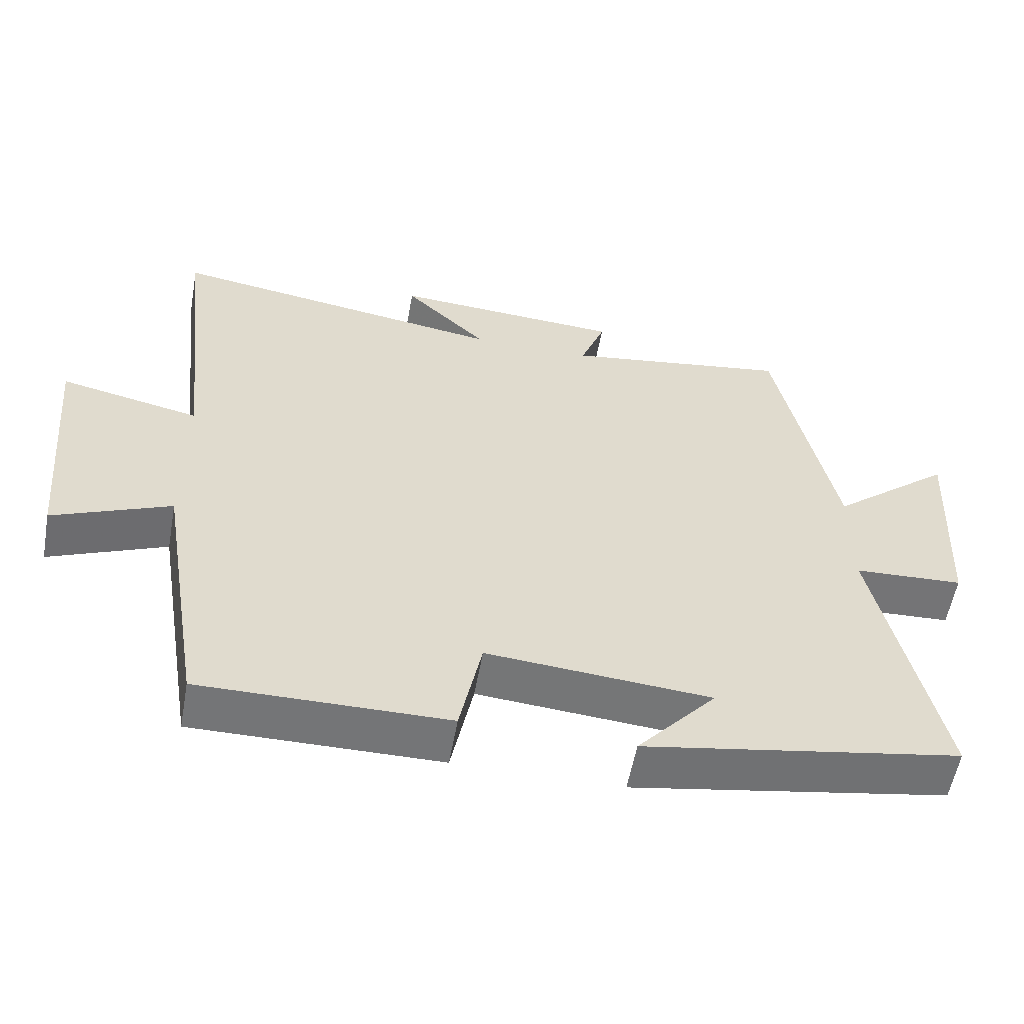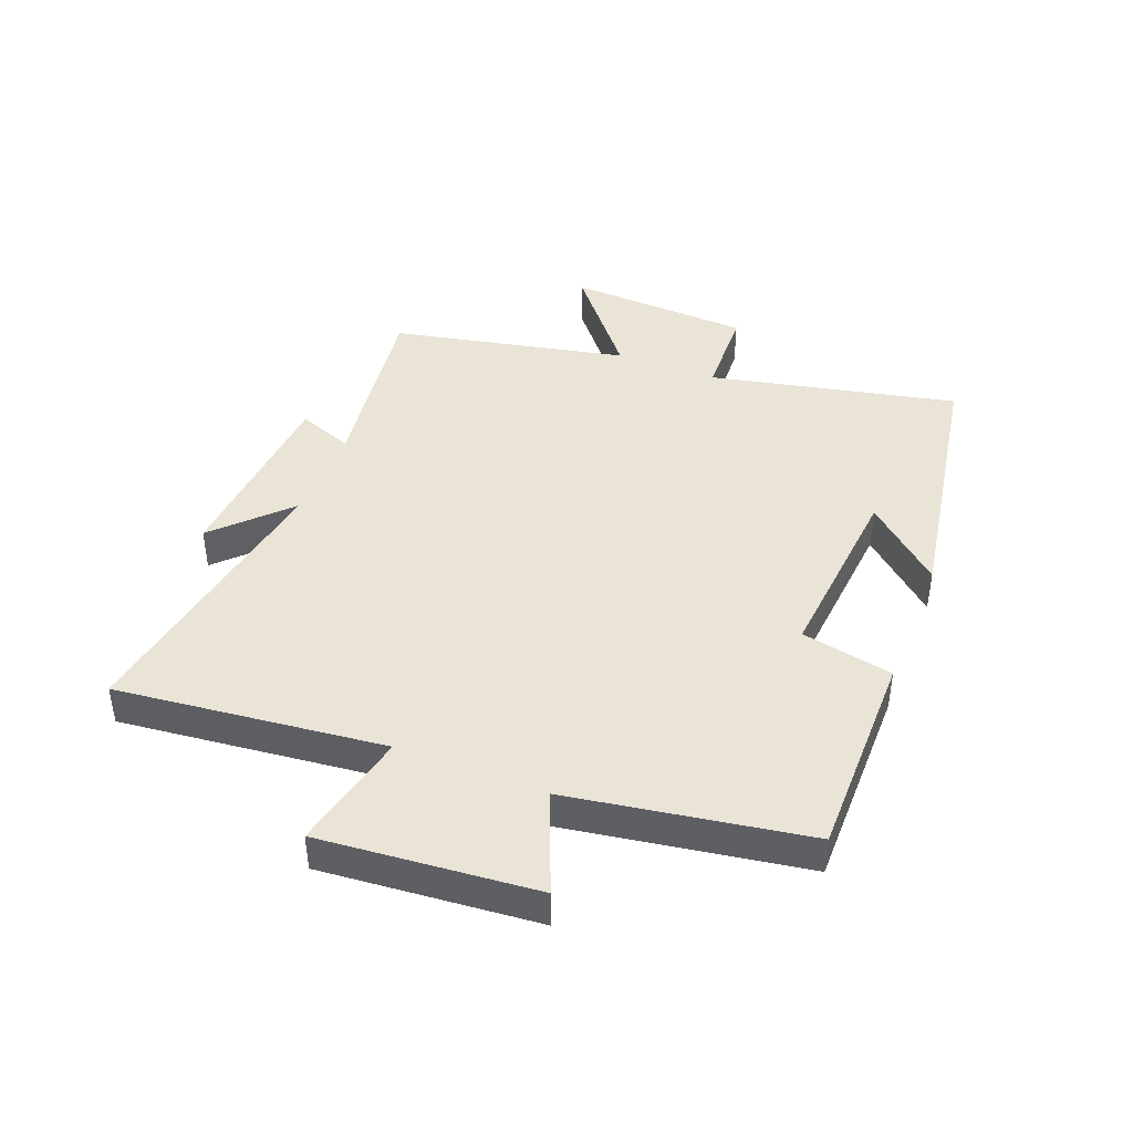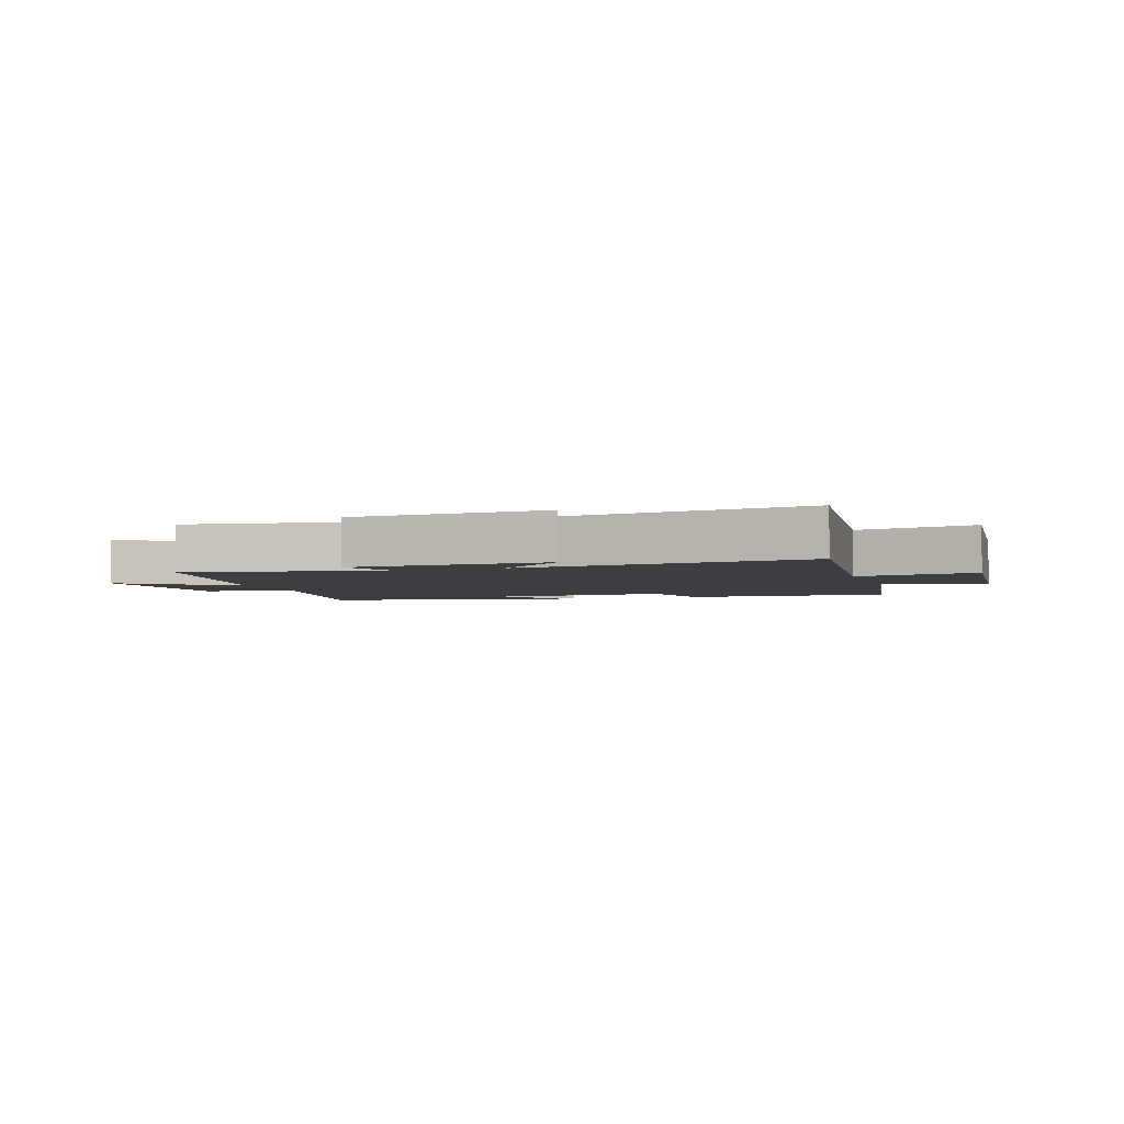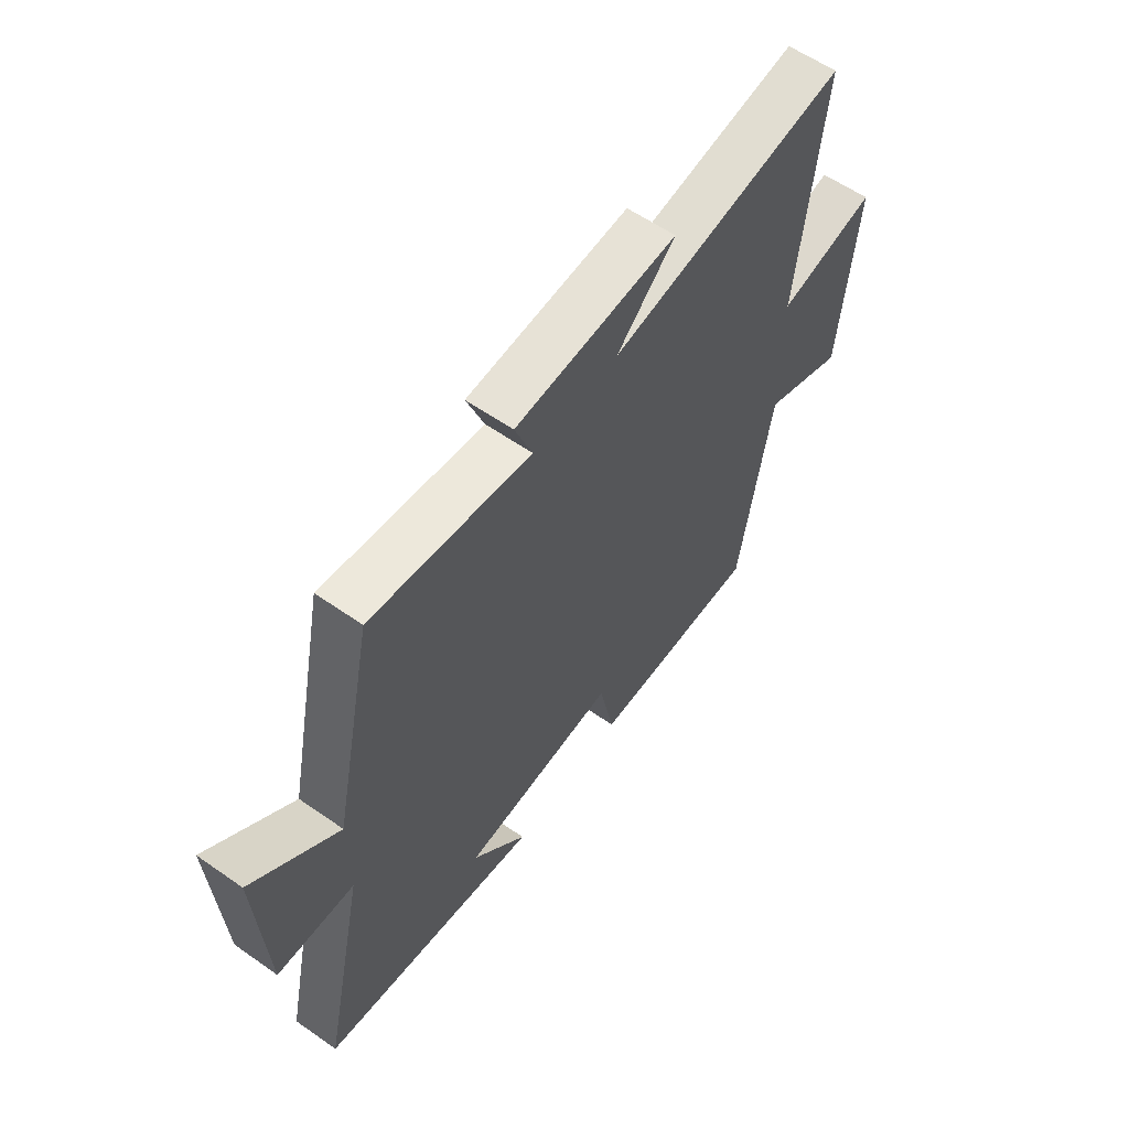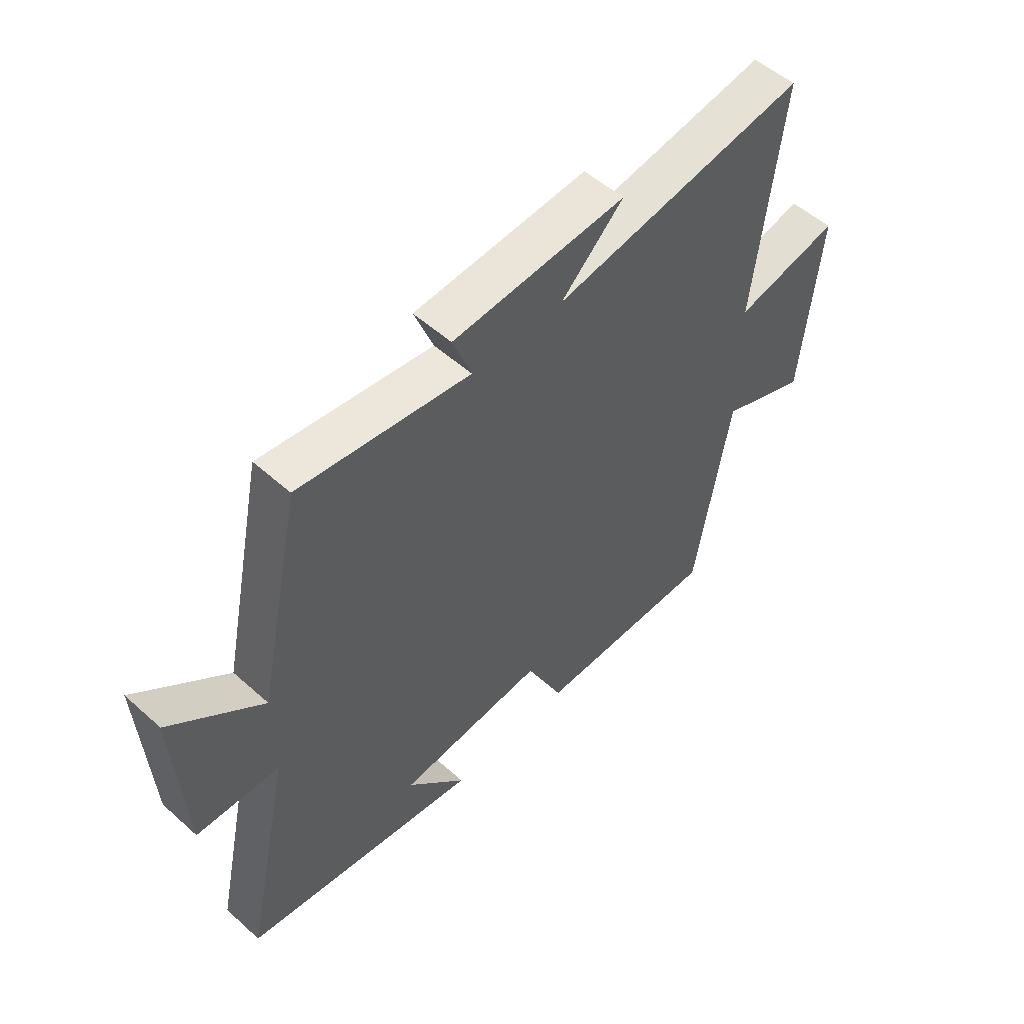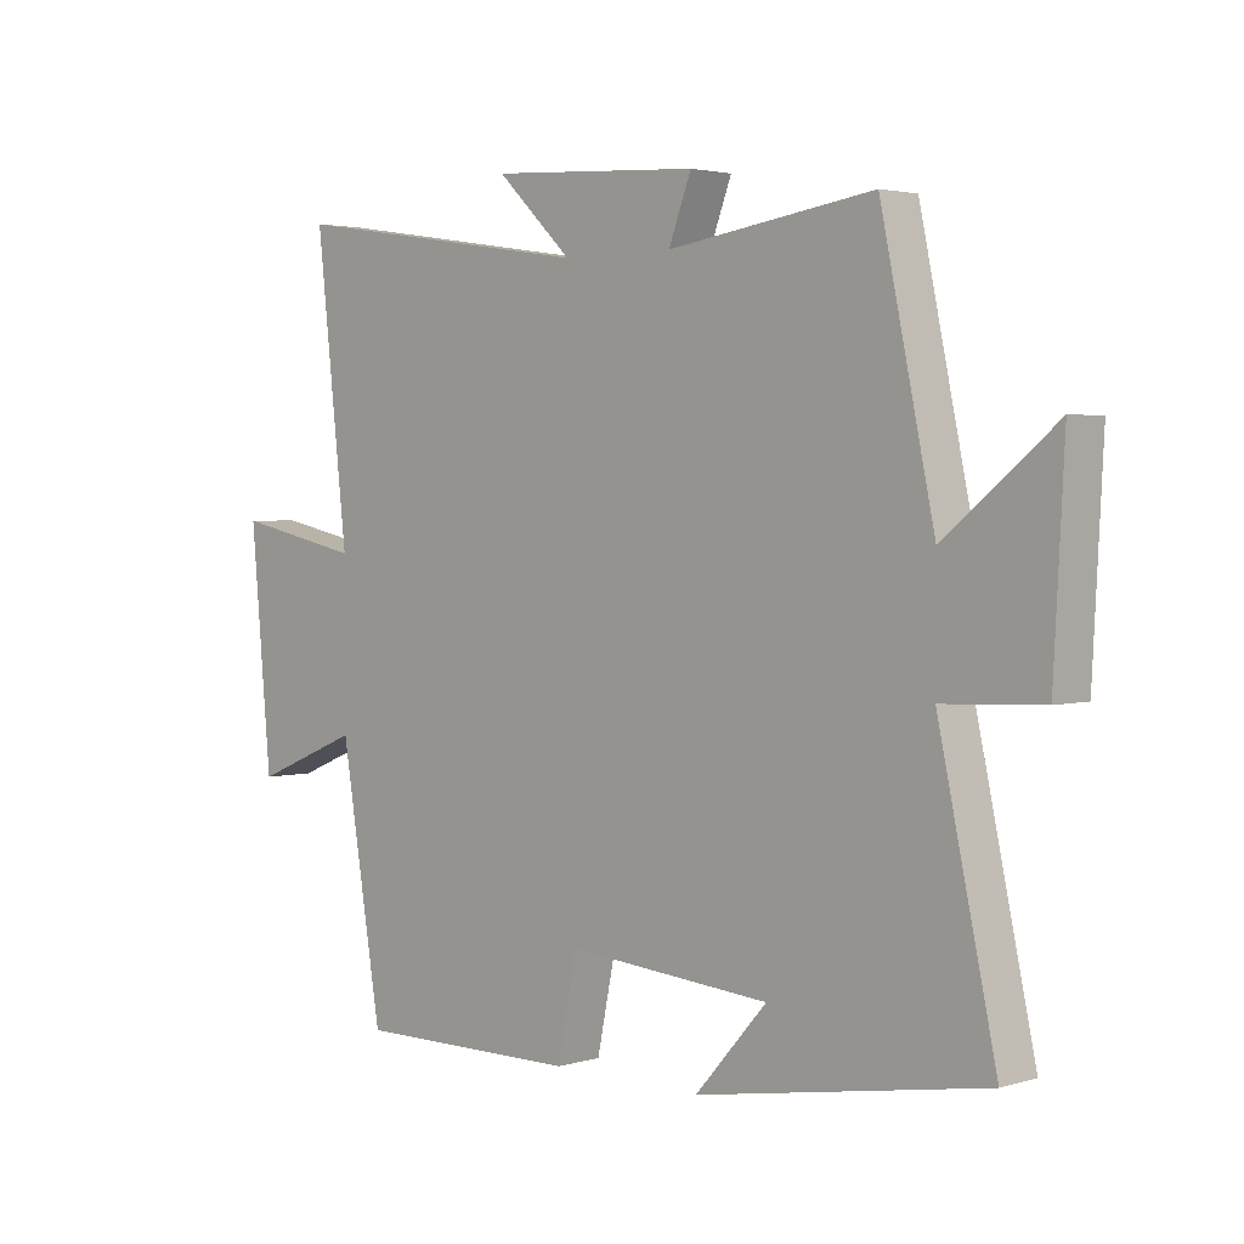
<metadata>
{"format":"obj","ext":"obj","renderer":"f3d","projection":"perspective","resolution":1024,"background":"white","views":[{"elev":-56.5,"azim":169.8,"up":"+Z"},{"elev":42.4,"azim":111.6,"up":"+Y"},{"elev":-3.4,"azim":18.1,"up":"+Y"},{"elev":59.3,"azim":-54.3,"up":"+Z"},{"elev":53.4,"azim":-46.4,"up":"+Z"},{"elev":2.7,"azim":-135.4,"up":"+Z"}]}
</metadata>
<code>
v 0.549 0.07 0.573
v 0.5 0.07 0.132
v 0.697 0.07 0.174
v 0.665 0.07 -0.18
v 0.5 0.07 -0.112
v 0.436 0.07 -0.502
v 0.09 0.07 -0.5
v 0.059 0.07 -0.349
v -0.255 0.07 -0.375
v -0.144 0.07 -0.5
v -0.589 0.07 -0.424
v -0.5 0.07 -0.016
v -0.654 0.07 -0.009
v -0.67 0.07 0.295
v -0.5 0.07 0.156
v -0.417 0.07 0.547
v -0.099 0.07 0.5
v -0.134 0.07 0.592
v 0.19 0.07 0.612
v 0.073 0.07 0.5
v 0.549 0 0.573
v 0.5 0 0.132
v 0.697 0 0.174
v 0.665 0 -0.18
v 0.5 0 -0.112
v 0.436 0 -0.502
v 0.09 0 -0.5
v 0.059 0 -0.349
v -0.255 0 -0.375
v -0.144 0 -0.5
v -0.589 0 -0.424
v -0.5 0 -0.016
v -0.654 0 -0.009
v -0.67 0 0.295
v -0.5 0 0.156
v -0.417 0 0.547
v -0.099 0 0.5
v -0.134 0 0.592
v 0.19 0 0.612
v 0.073 0 0.5
f 17 18 19 20
f 15 16 17
f 15 17 20
f 12 13 14 15
f 12 15 20 1
f 9 10 11
f 9 11 12 1
f 5 6 7 8
f 5 8 9
f 2 3 4 5
f 2 5 9
f 1 2 9
f 40 39 38 37
f 37 36 35
f 40 37 35
f 35 34 33 32
f 21 40 35 32
f 31 30 29
f 21 32 31 29
f 28 27 26 25
f 29 28 25
f 25 24 23 22
f 29 25 22
f 29 22 21
f 1 21 22 2
f 2 22 23 3
f 3 23 24 4
f 4 24 25 5
f 5 25 26 6
f 6 26 27 7
f 7 27 28 8
f 8 28 29 9
f 9 29 30 10
f 10 30 31 11
f 11 31 32 12
f 12 32 33 13
f 13 33 34 14
f 14 34 35 15
f 15 35 36 16
f 16 36 37 17
f 17 37 38 18
f 18 38 39 19
f 19 39 40 20
f 20 40 21 1

</code>
